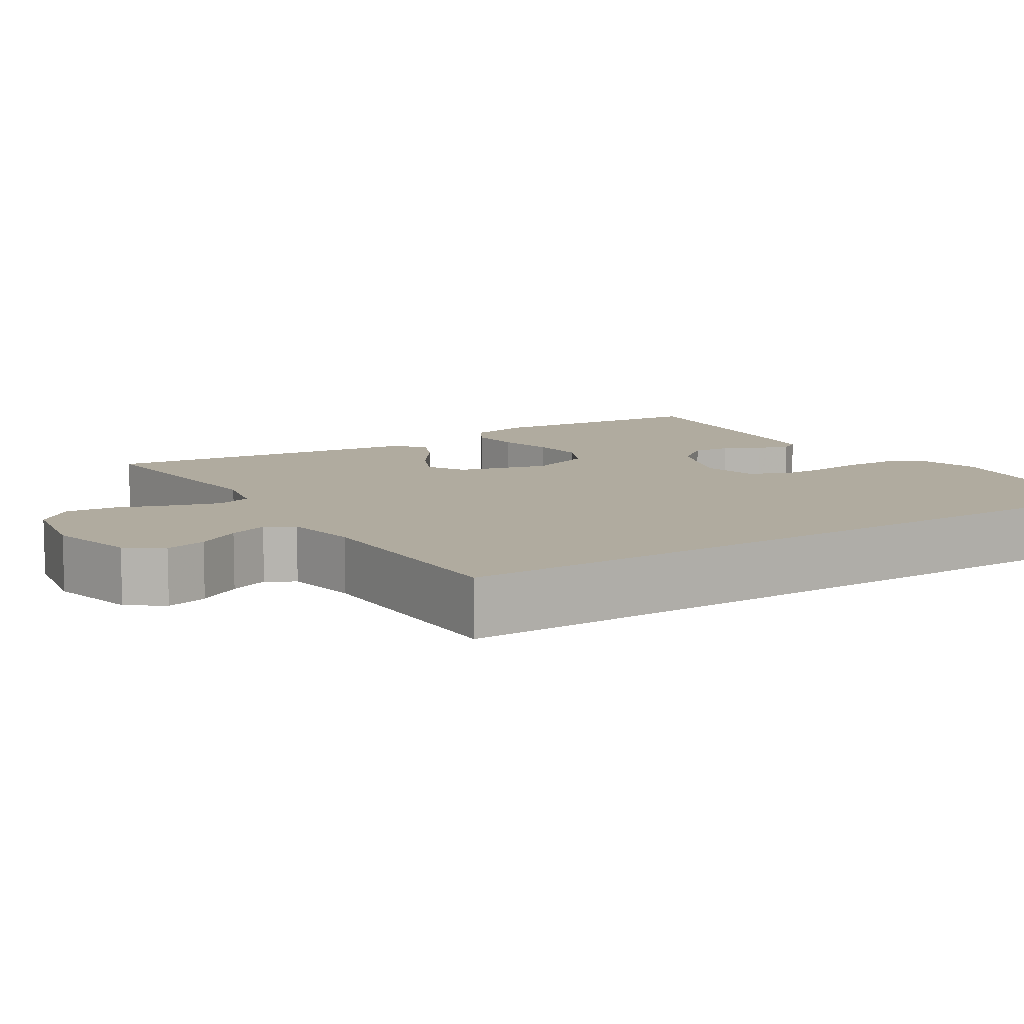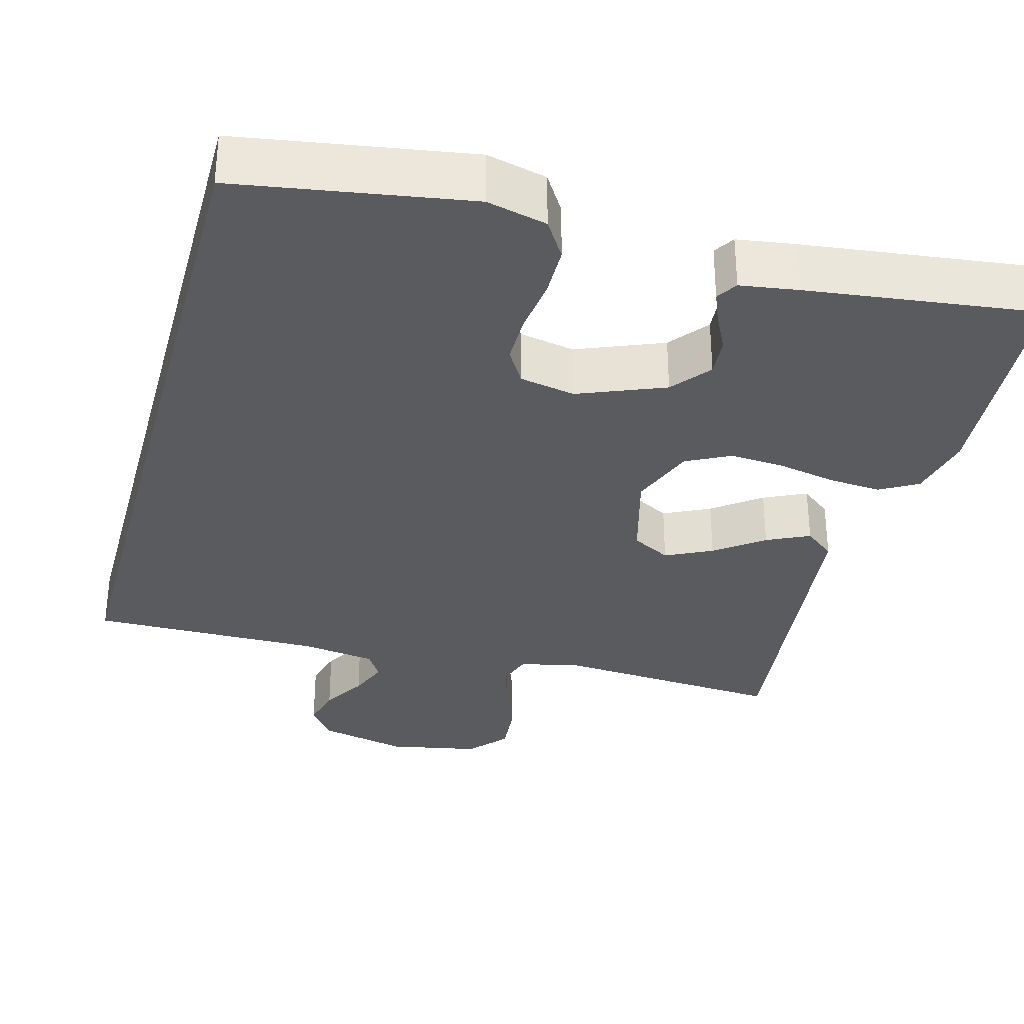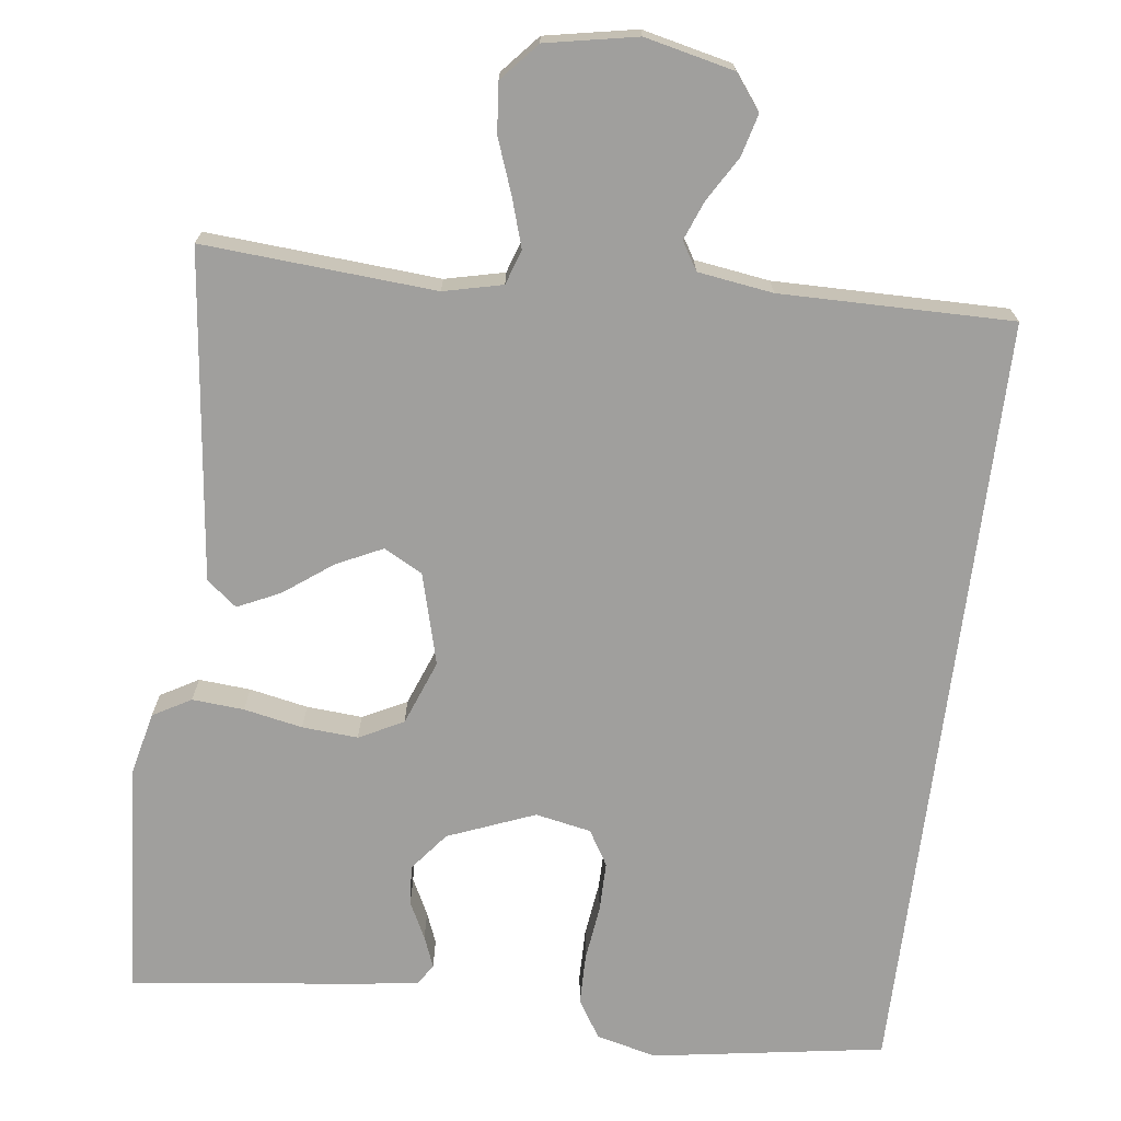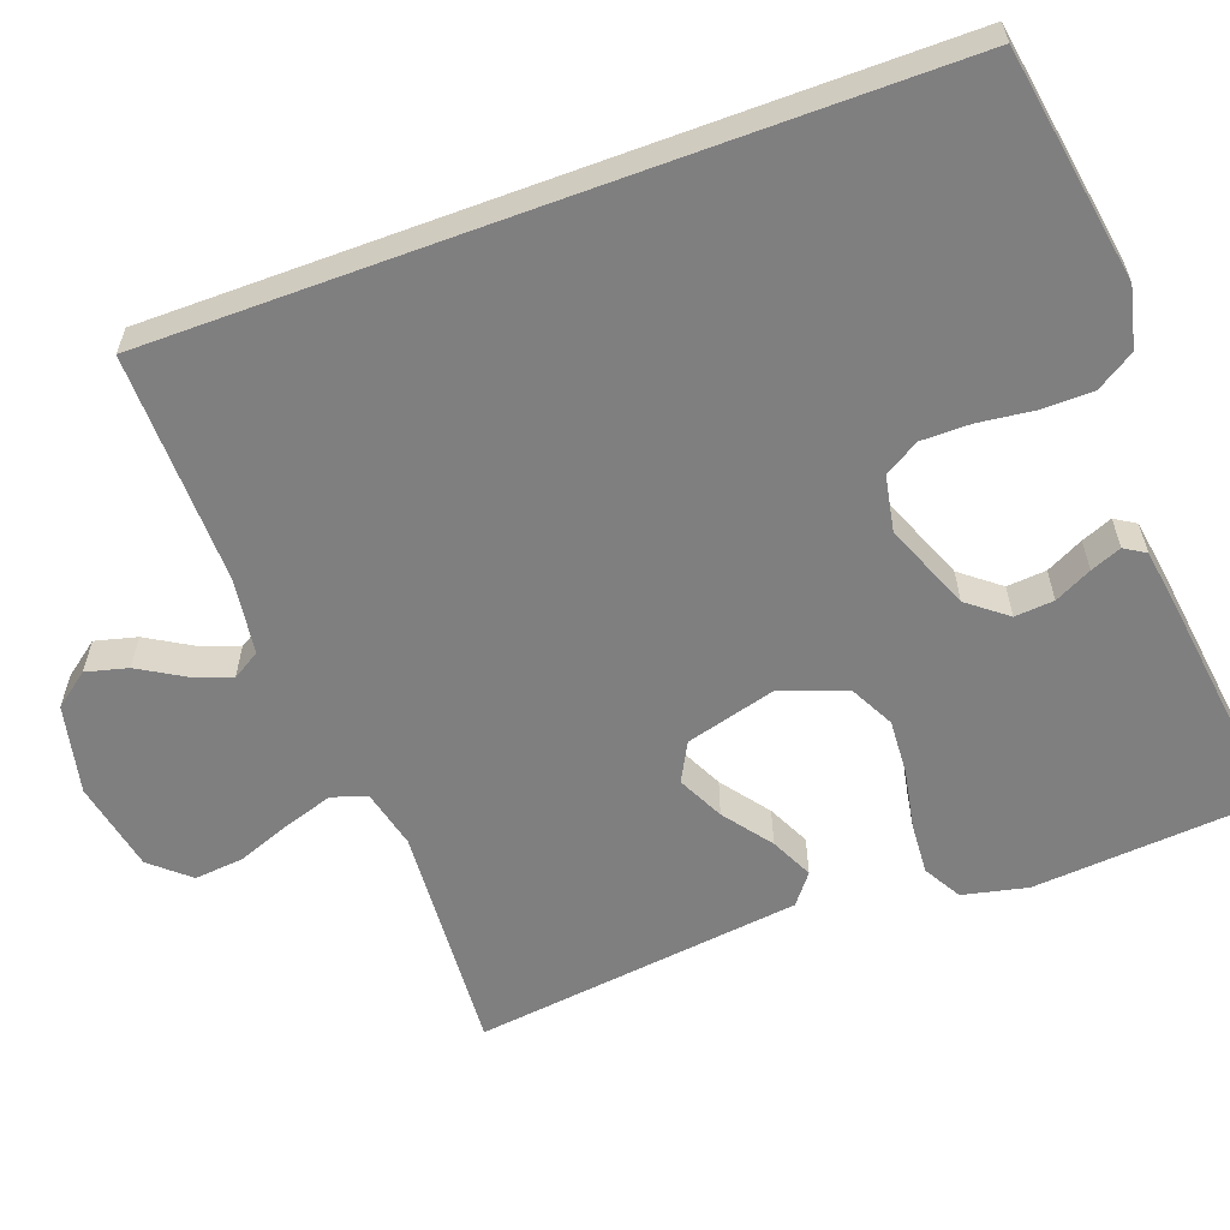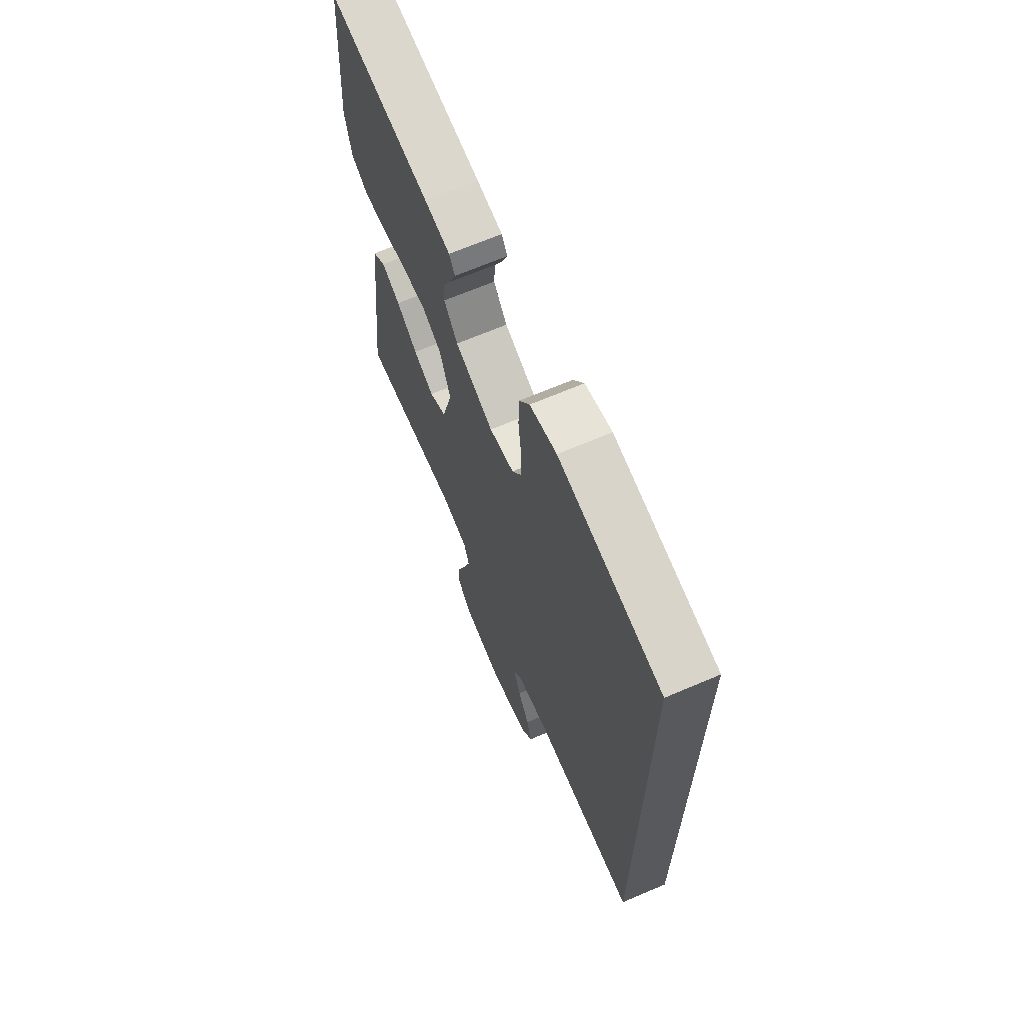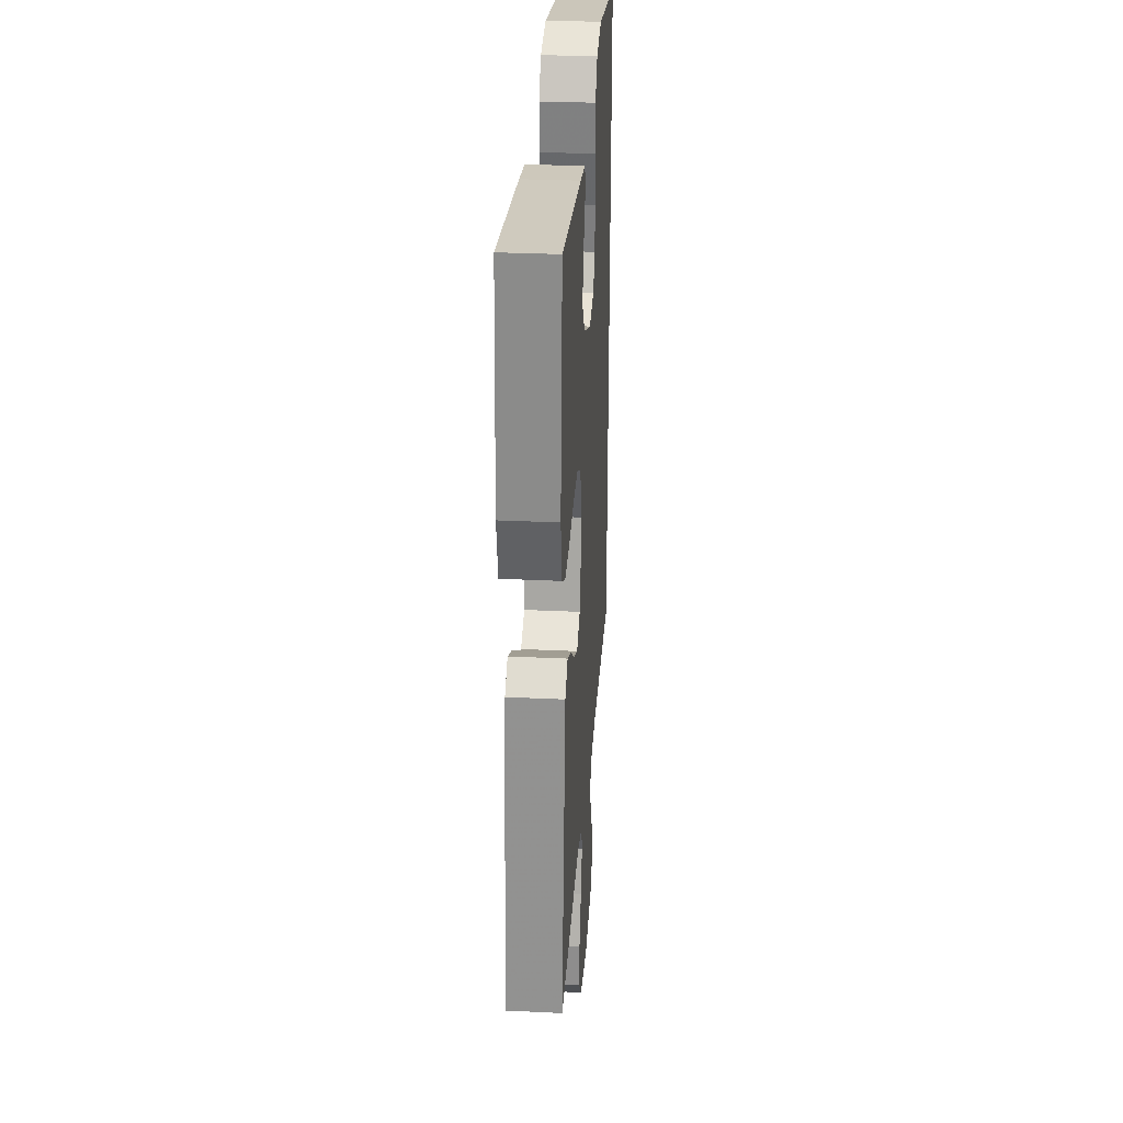
<metadata>
{"format":"obj","ext":"obj","renderer":"f3d","projection":"perspective","resolution":1024,"background":"white","views":[{"elev":9.7,"azim":-123.2,"up":"+Y"},{"elev":-32.9,"azim":-15.2,"up":"+Y"},{"elev":-71.4,"azim":172.7,"up":"+Y"},{"elev":-59.8,"azim":-69.7,"up":"+Y"},{"elev":67.2,"azim":-113.2,"up":"+Z"},{"elev":30.1,"azim":94.0,"up":"+Z"}]}
</metadata>
<code>
v 0.5 0.07 -0.5
v 0.2 0.07 -0.479
v 0.124 0.07 -0.497
v 0.109 0.07 -0.542
v 0.129 0.07 -0.605
v 0.155 0.07 -0.675
v 0.161 0.07 -0.739
v 0.118 0.07 -0.788
v 0 0.07 -0.811
v -0.115 0.07 -0.785
v -0.149 0.07 -0.74
v -0.135 0.07 -0.686
v -0.101 0.07 -0.629
v -0.081 0.07 -0.578
v -0.103 0.07 -0.542
v -0.2 0.07 -0.528
v -0.5 0.07 -0.531
v -0.5 0.07 0.472
v -0.2 0.07 0.52
v -0.122 0.07 0.501
v -0.091 0.07 0.452
v -0.09 0.07 0.386
v -0.099 0.07 0.314
v -0.099 0.07 0.25
v -0.072 0.07 0.205
v 0 0.07 0.191
v 0.112 0.07 0.236
v 0.152 0.07 0.286
v 0.148 0.07 0.337
v 0.124 0.07 0.385
v 0.108 0.07 0.425
v 0.125 0.07 0.452
v 0.2 0.07 0.463
v 0.5 0.07 0.5
v 0.523 0.07 0.2
v 0.504 0.07 0.116
v 0.455 0.07 0.088
v 0.388 0.07 0.093
v 0.312 0.07 0.108
v 0.24 0.07 0.113
v 0.183 0.07 0.084
v 0.151 0.07 0
v 0.183 0.07 -0.118
v 0.233 0.07 -0.145
v 0.293 0.07 -0.116
v 0.355 0.07 -0.07
v 0.41 0.07 -0.044
v 0.449 0.07 -0.075
v 0.464 0.07 -0.2
v 0.5 0 -0.5
v 0.2 0 -0.479
v 0.124 0 -0.497
v 0.109 0 -0.542
v 0.129 0 -0.605
v 0.155 0 -0.675
v 0.161 0 -0.739
v 0.118 0 -0.788
v 0 0 -0.811
v -0.115 0 -0.785
v -0.149 0 -0.74
v -0.135 0 -0.686
v -0.101 0 -0.629
v -0.081 0 -0.578
v -0.103 0 -0.542
v -0.2 0 -0.528
v -0.5 0 -0.531
v -0.5 0 0.472
v -0.2 0 0.52
v -0.122 0 0.501
v -0.091 0 0.452
v -0.09 0 0.386
v -0.099 0 0.314
v -0.099 0 0.25
v -0.072 0 0.205
v 0 0 0.191
v 0.112 0 0.236
v 0.152 0 0.286
v 0.148 0 0.337
v 0.124 0 0.385
v 0.108 0 0.425
v 0.125 0 0.452
v 0.2 0 0.463
v 0.5 0 0.5
v 0.523 0 0.2
v 0.504 0 0.116
v 0.455 0 0.088
v 0.388 0 0.093
v 0.312 0 0.108
v 0.24 0 0.113
v 0.183 0 0.084
v 0.151 0 0
v 0.183 0 -0.118
v 0.233 0 -0.145
v 0.293 0 -0.116
v 0.355 0 -0.07
v 0.41 0 -0.044
v 0.449 0 -0.075
v 0.464 0 -0.2
f 47 48 49
f 46 47 49
f 45 46 49
f 49 1 2
f 45 49 2
f 44 45 2
f 43 44 2 3
f 42 43 3 4
f 37 38 39
f 36 37 39
f 35 36 39
f 34 35 39
f 33 34 39
f 32 33 39
f 31 32 39
f 30 31 39
f 29 30 39
f 28 29 39 40
f 27 28 40 41
f 21 22 23
f 20 21 23
f 19 20 23
f 18 19 23
f 17 18 23
f 16 17 23 24
f 15 16 24 25
f 11 12 13
f 10 11 13
f 9 10 13
f 8 9 13
f 7 8 13
f 6 7 13
f 5 6 13
f 4 5 13 14
f 15 25 26
f 14 15 26
f 4 14 26
f 42 4 26
f 26 27 41 42
f 98 97 96
f 98 96 95
f 98 95 94
f 51 50 98
f 51 98 94
f 51 94 93
f 52 51 93 92
f 53 52 92 91
f 88 87 86
f 88 86 85
f 88 85 84
f 88 84 83
f 88 83 82
f 88 82 81
f 88 81 80
f 88 80 79
f 88 79 78
f 89 88 78 77
f 90 89 77 76
f 72 71 70
f 72 70 69
f 72 69 68
f 72 68 67
f 72 67 66
f 73 72 66 65
f 74 73 65 64
f 62 61 60
f 62 60 59
f 62 59 58
f 62 58 57
f 62 57 56
f 62 56 55
f 62 55 54
f 63 62 54 53
f 75 74 64
f 75 64 63
f 75 63 53
f 75 53 91
f 91 90 76 75
f 1 50 51 2
f 2 51 52 3
f 3 52 53 4
f 4 53 54 5
f 5 54 55 6
f 6 55 56 7
f 7 56 57 8
f 8 57 58 9
f 9 58 59 10
f 10 59 60 11
f 11 60 61 12
f 12 61 62 13
f 13 62 63 14
f 14 63 64 15
f 15 64 65 16
f 16 65 66 17
f 17 66 67 18
f 18 67 68 19
f 19 68 69 20
f 20 69 70 21
f 21 70 71 22
f 22 71 72 23
f 23 72 73 24
f 24 73 74 25
f 25 74 75 26
f 26 75 76 27
f 27 76 77 28
f 28 77 78 29
f 29 78 79 30
f 30 79 80 31
f 31 80 81 32
f 32 81 82 33
f 33 82 83 34
f 34 83 84 35
f 35 84 85 36
f 36 85 86 37
f 37 86 87 38
f 38 87 88 39
f 39 88 89 40
f 40 89 90 41
f 41 90 91 42
f 42 91 92 43
f 43 92 93 44
f 44 93 94 45
f 45 94 95 46
f 46 95 96 47
f 47 96 97 48
f 48 97 98 49
f 49 98 50 1

</code>
